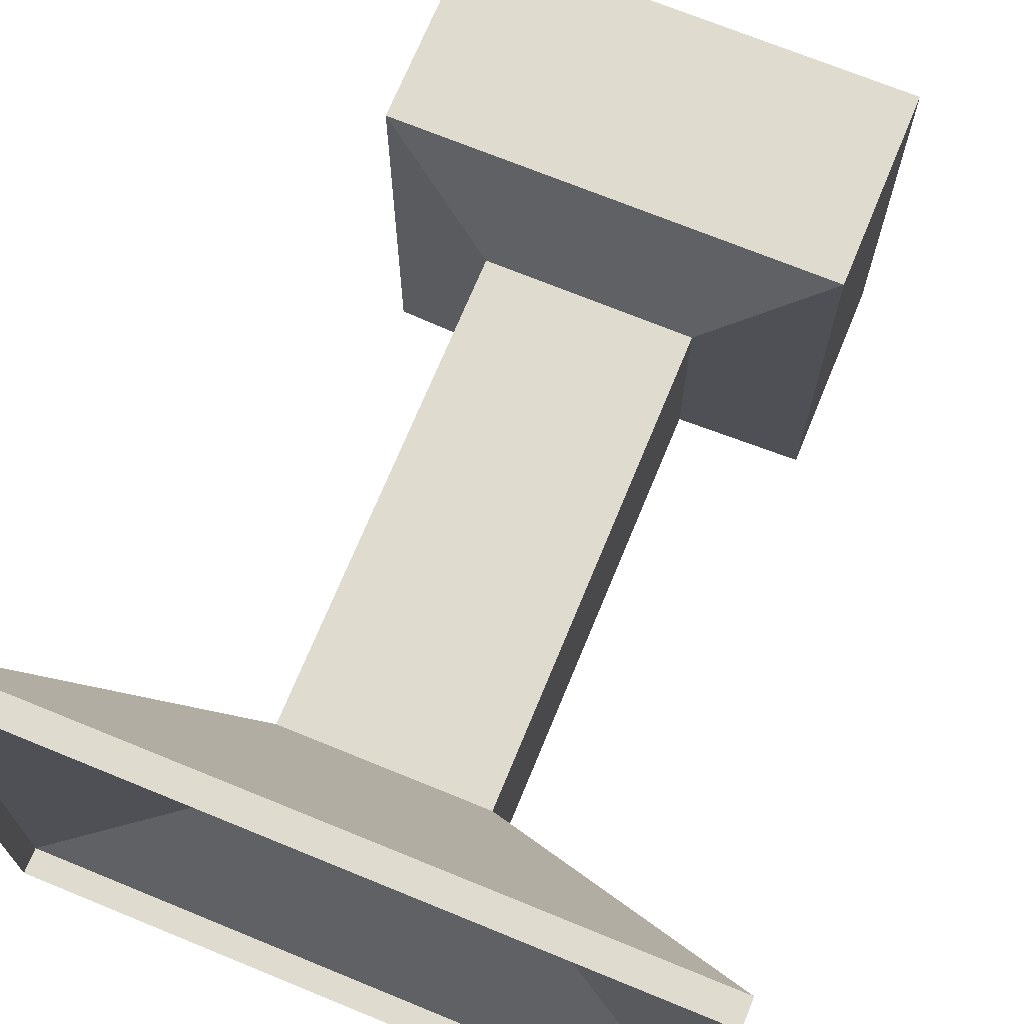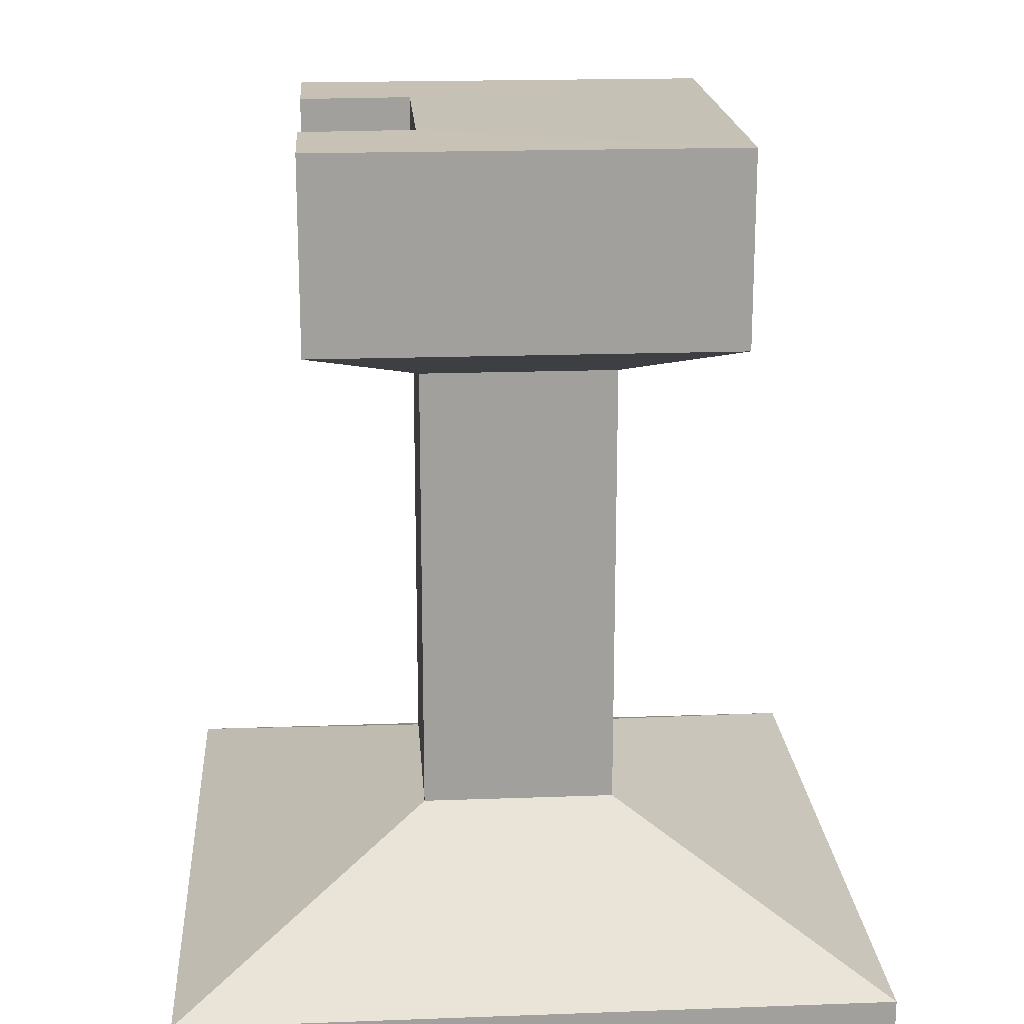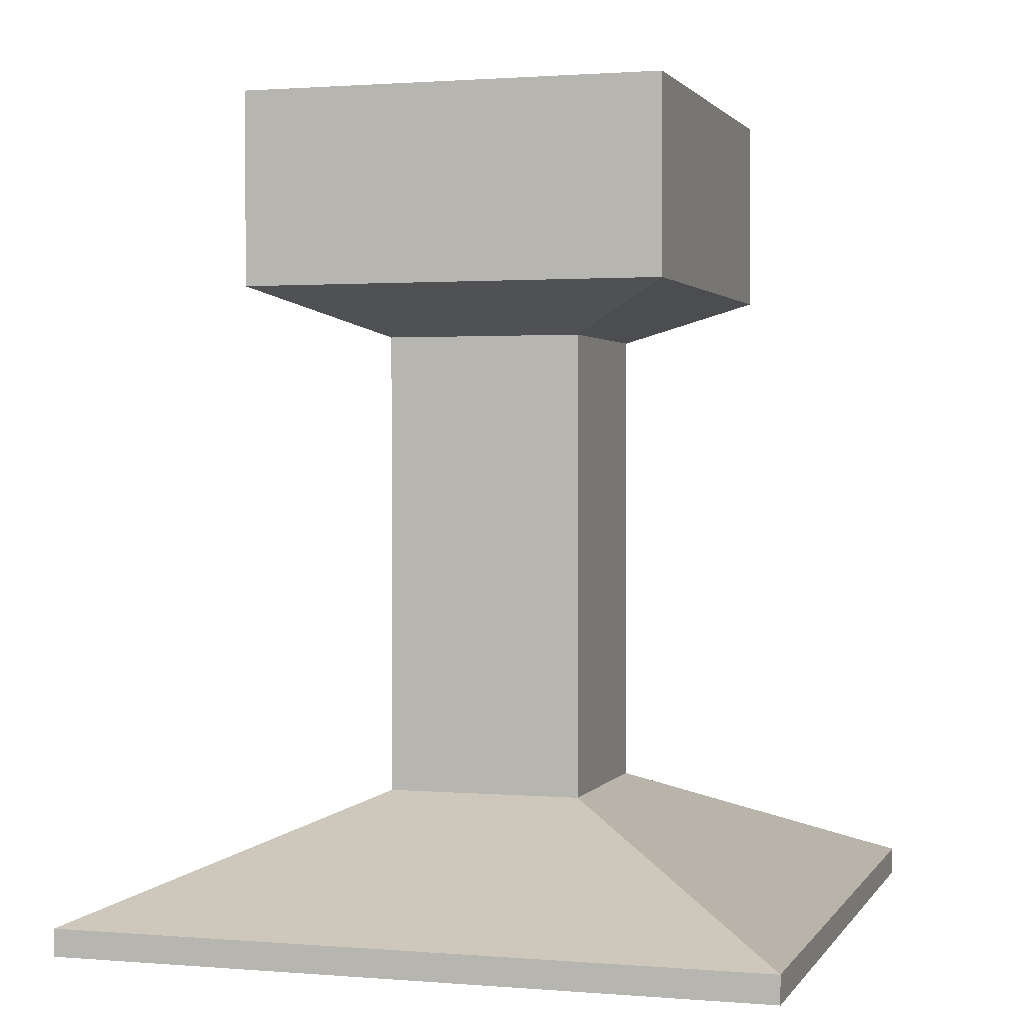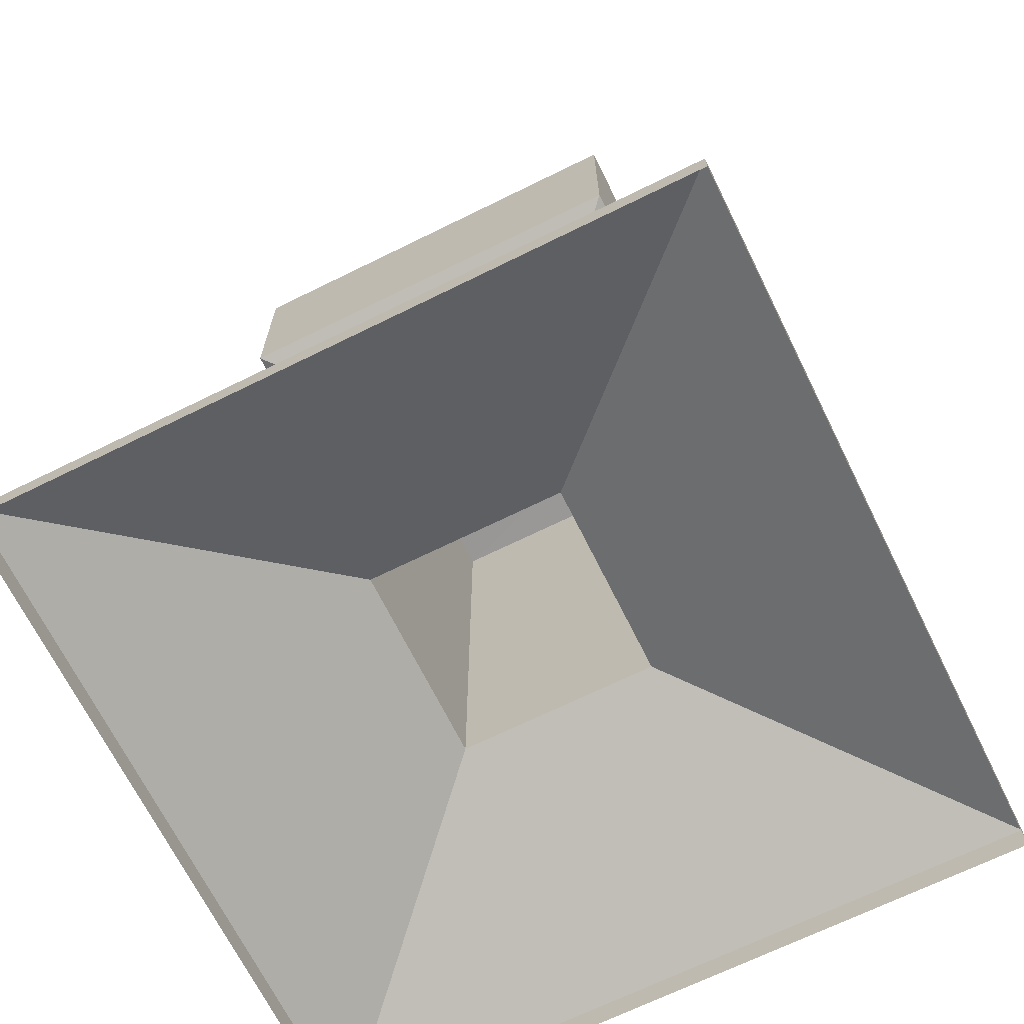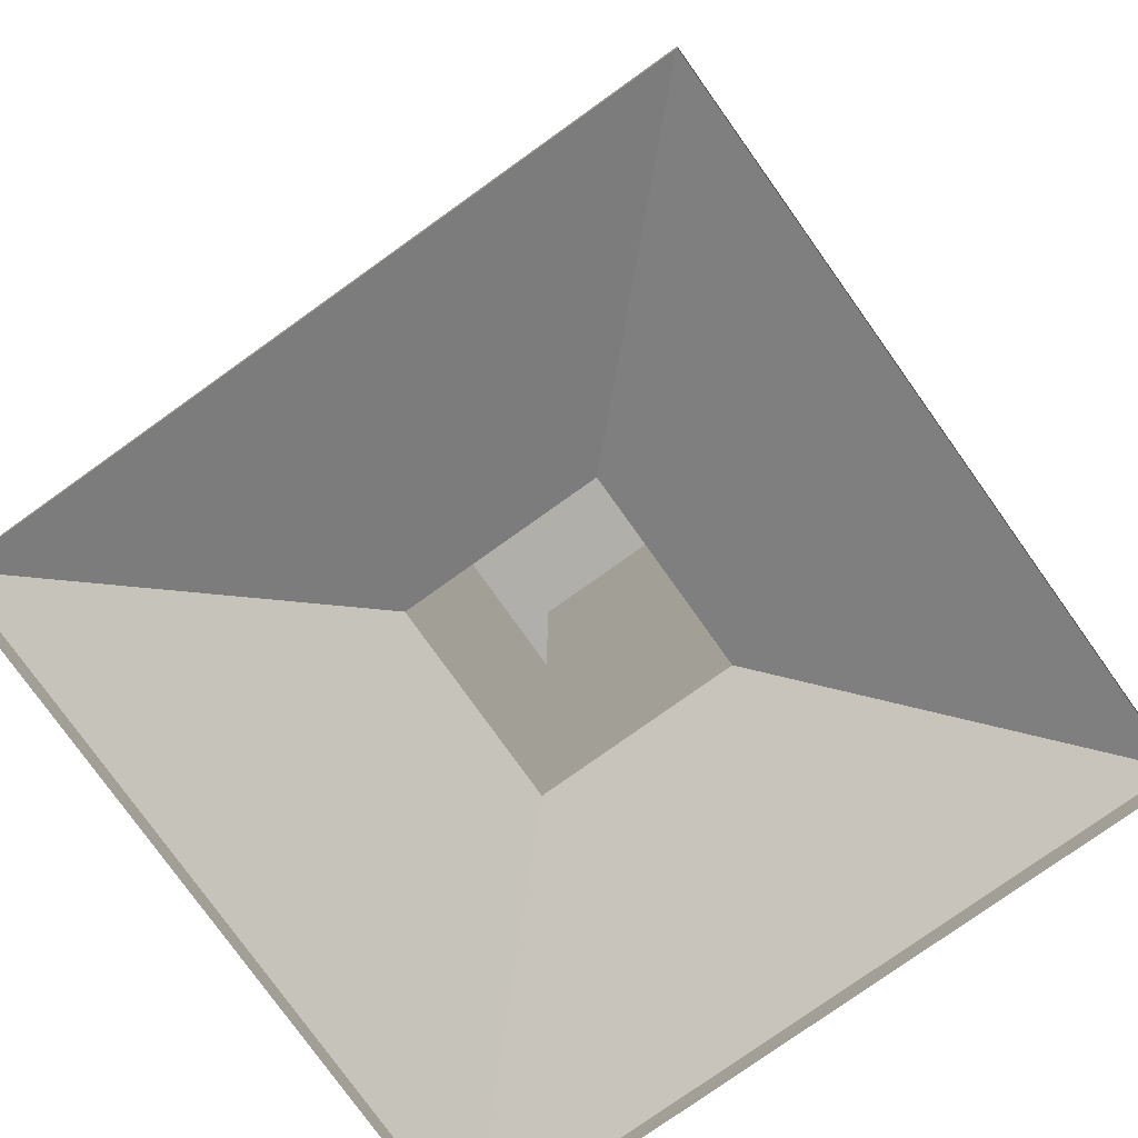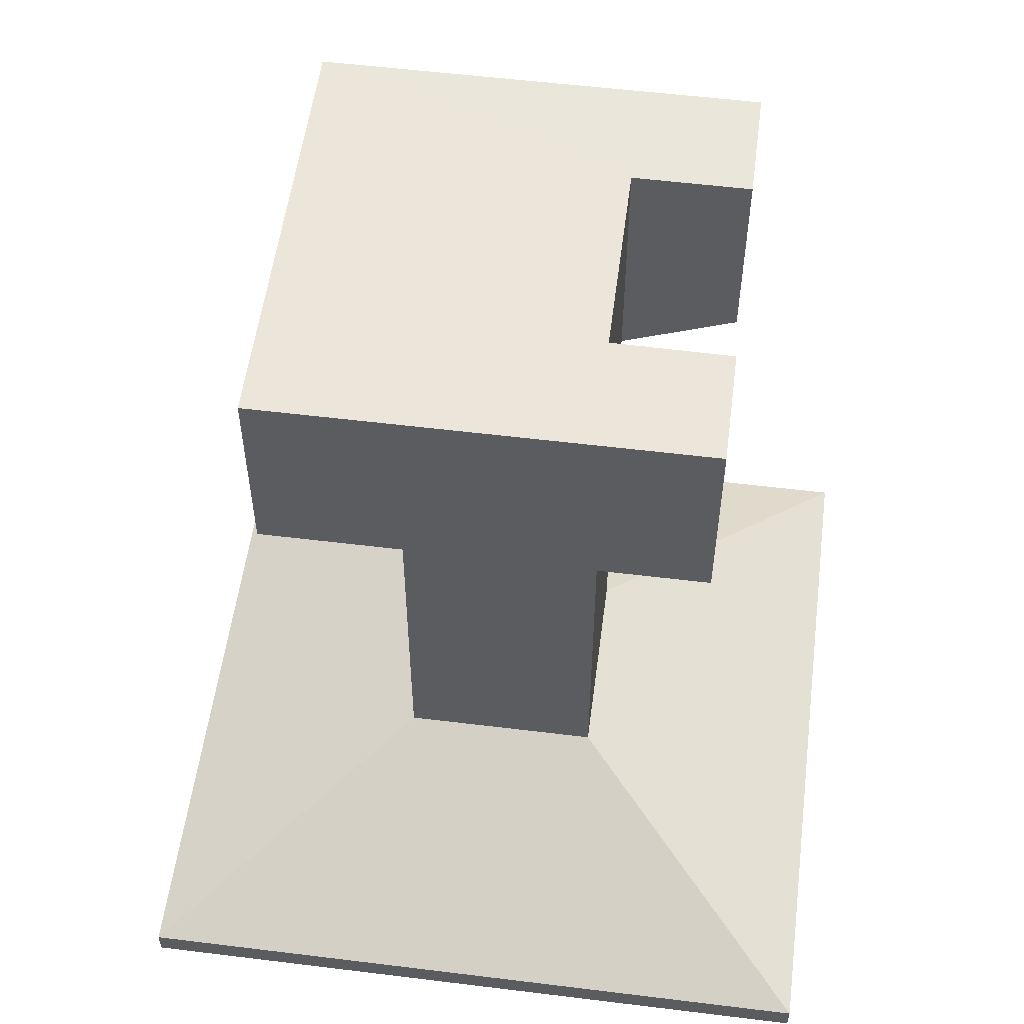
<metadata>
{"format":"obj","ext":"obj","renderer":"f3d","projection":"perspective","resolution":1024,"background":"white","views":[{"elev":70.5,"azim":22.3,"up":"+Z"},{"elev":18.8,"azim":-94.0,"up":"+Y"},{"elev":1.3,"azim":16.9,"up":"+Y"},{"elev":-68.3,"azim":116.3,"up":"+Y"},{"elev":-78.1,"azim":35.5,"up":"+Y"},{"elev":55.2,"azim":97.4,"up":"+Y"}]}
</metadata>
<code>
o Cube
v 0.0478 0.06494 -0.04641
v 0.1702 0.01176 -0.1688
v 0.0478 0.06494 0.04925
v 0.1702 0.01176 0.1716
v -0.04786 0.06494 -0.04641
v -0.1702 0.01176 -0.1688
v -0.04786 0.06494 0.04925
v -0.1702 0.01176 0.1716
v 0.0478 0.2895 0.04925
v -0.04786 0.2895 0.04925
v 0.0478 0.2895 -0.04641
v -0.04786 0.2895 -0.04641
v 0.1024 0.3122 0.1038
v -0.1024 0.3122 0.1038
v 0.1024 0.3122 -0.101
v -0.1024 0.3122 -0.101
v 0.1024 0.4057 0.1038
v -0.1024 0.4057 0.1038
v 0.1024 0.4057 -0.101
v -0.1024 0.4057 -0.101
v -0.1702 -0.001318 -0.1688
v -0.1702 -0.001318 0.1716
v 0.1702 -0.001318 -0.1688
v 0.1702 -0.001318 0.1716
v 0.0478 0.406 -0.04641
v -0.04786 0.406 -0.04641
v 0.04802 0.3122 -0.101
v 0.04802 0.4057 -0.101
v -0.04817 0.3122 -0.101
v -0.04817 0.4057 -0.101
f 3 1 11 9
f 4 3 7 8
f 8 7 5 6
f 6 2 23 21
f 2 1 3 4
f 6 5 1 2
f 12 10 14 16
f 1 5 26 25
f 7 3 9 10
f 5 7 10 12
f 10 9 13 14
f 9 11 15 13
f 19 15 27 28
f 13 15 19 17
f 16 14 18 20
f 14 13 17 18
f 4 8 22 24
f 8 6 21 22
f 2 4 24 23
f 16 20 30 29
f 27 11 25 28
f 26 12 29 30
f 11 27 15
f 16 29 12
f 17 25 26 18
f 17 19 28 25
f 20 18 26 30

</code>
